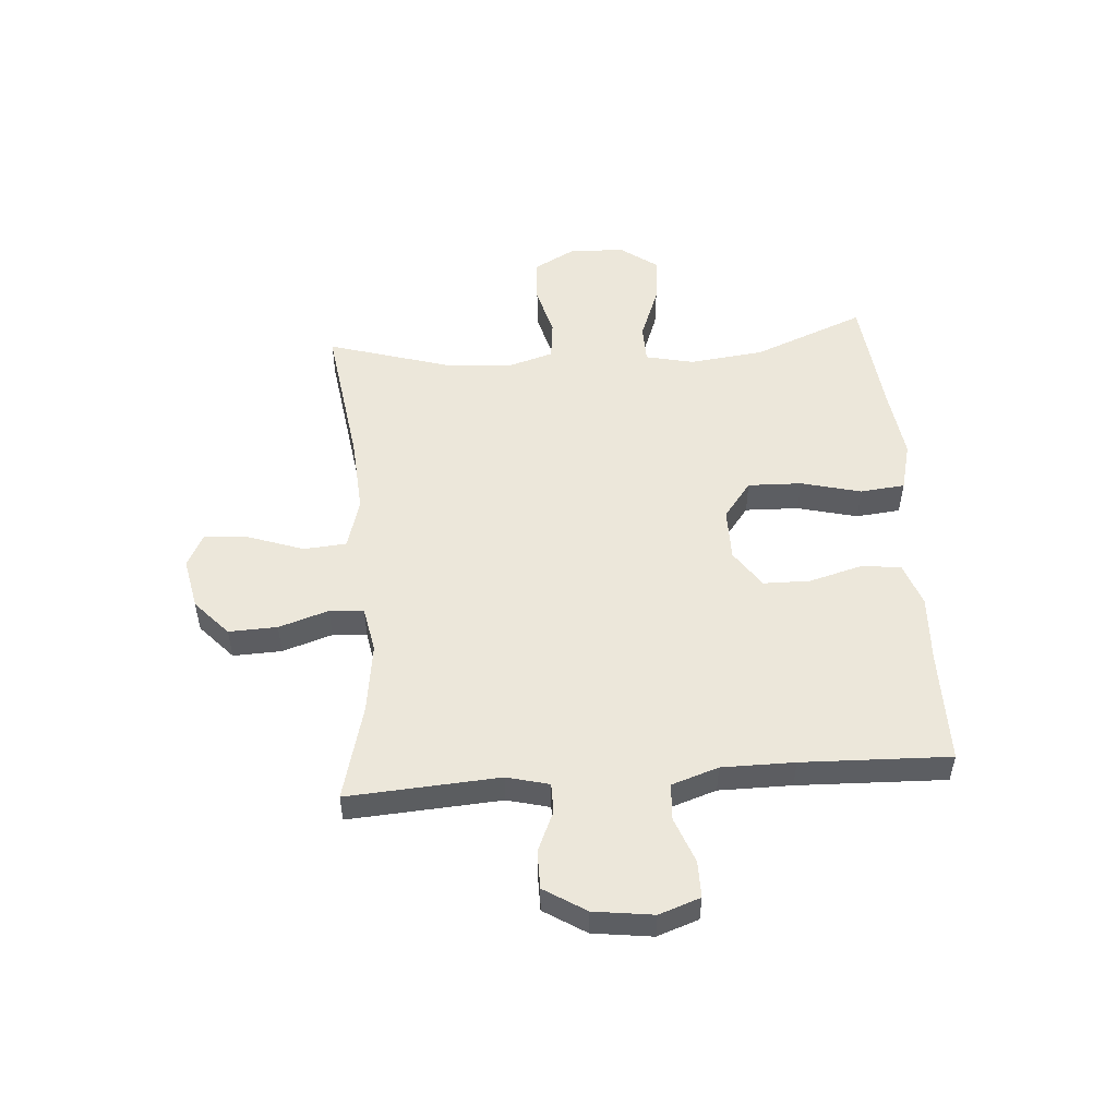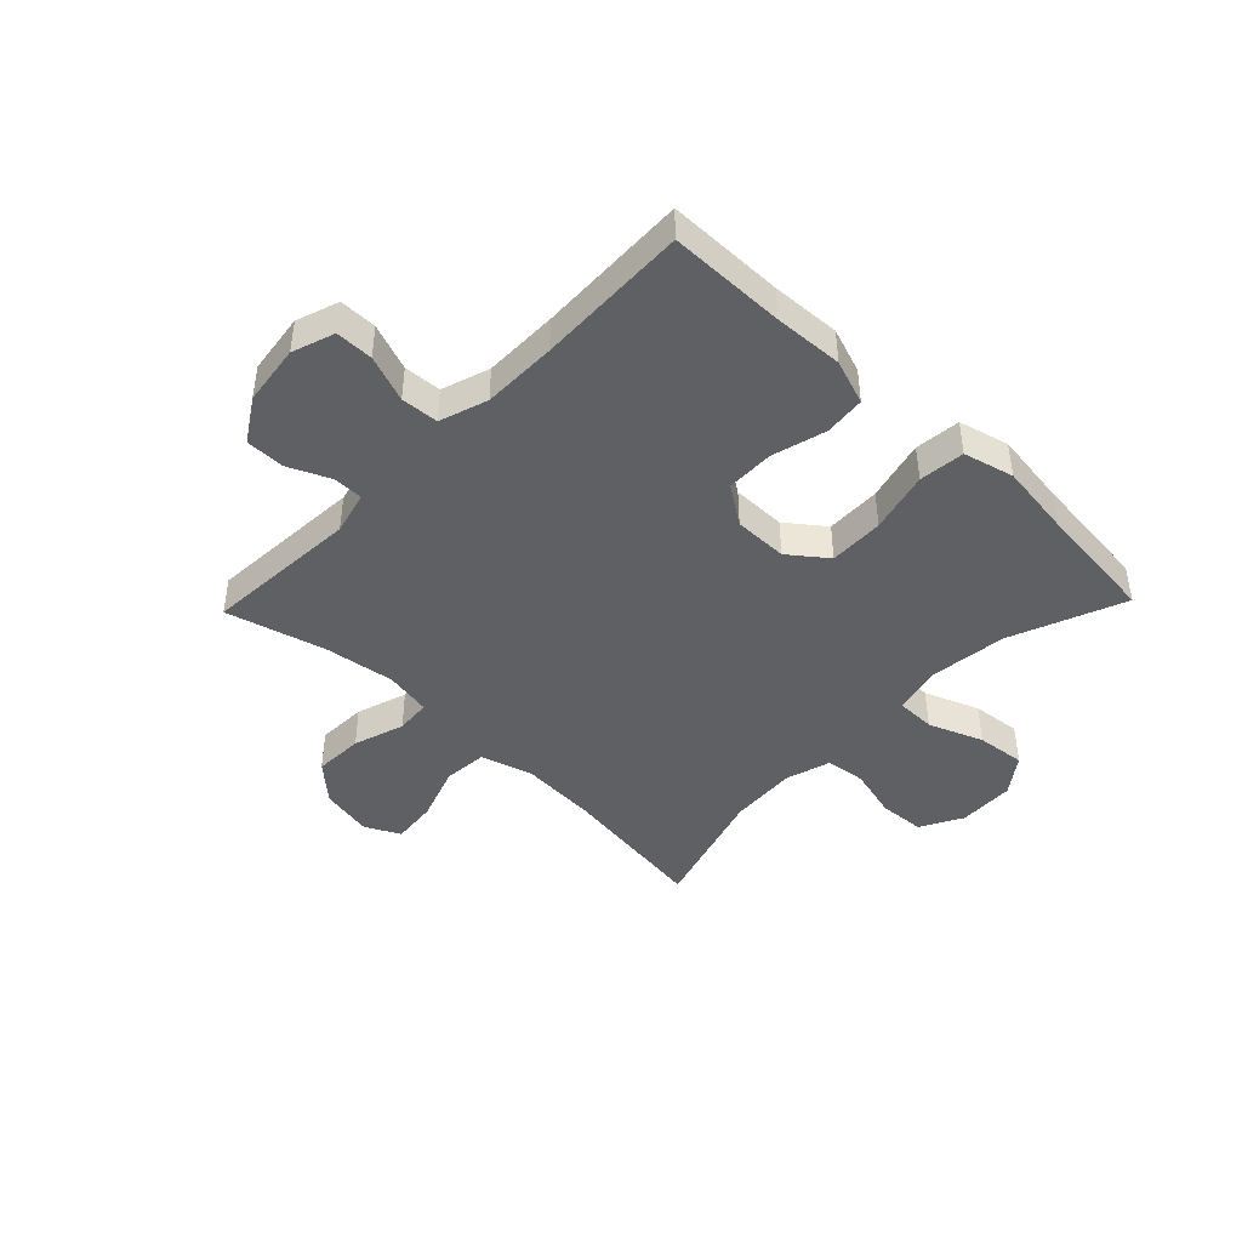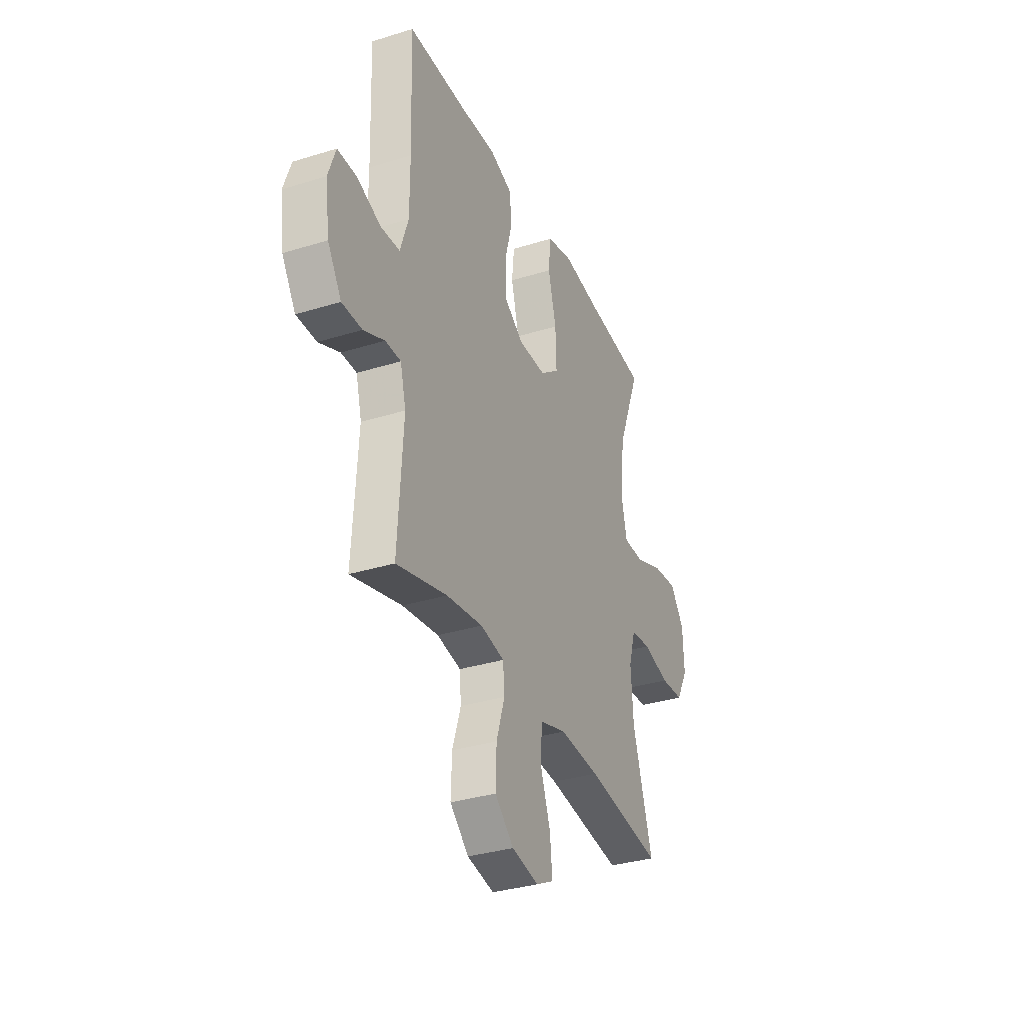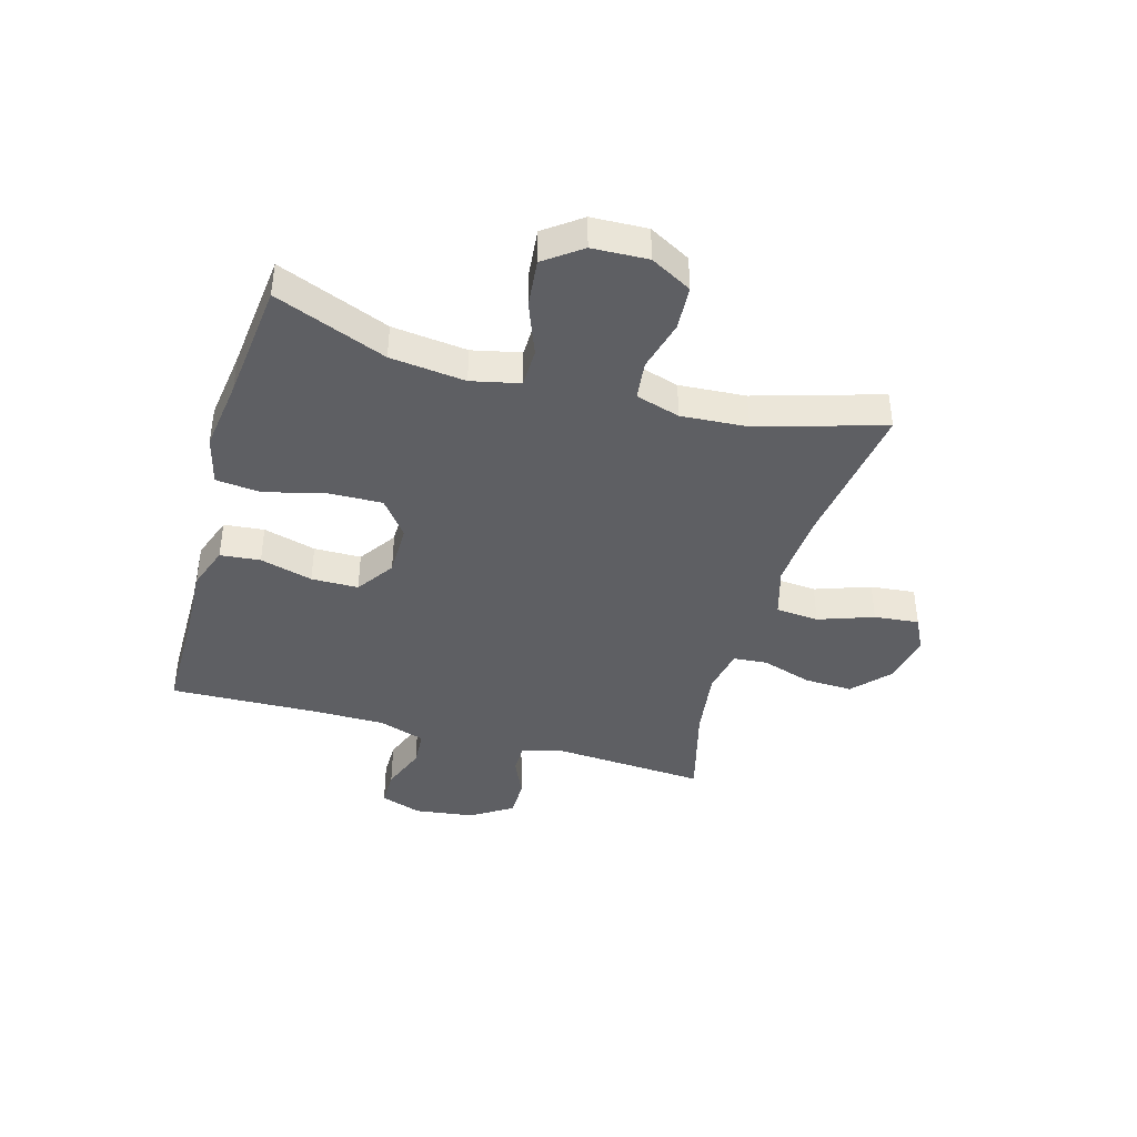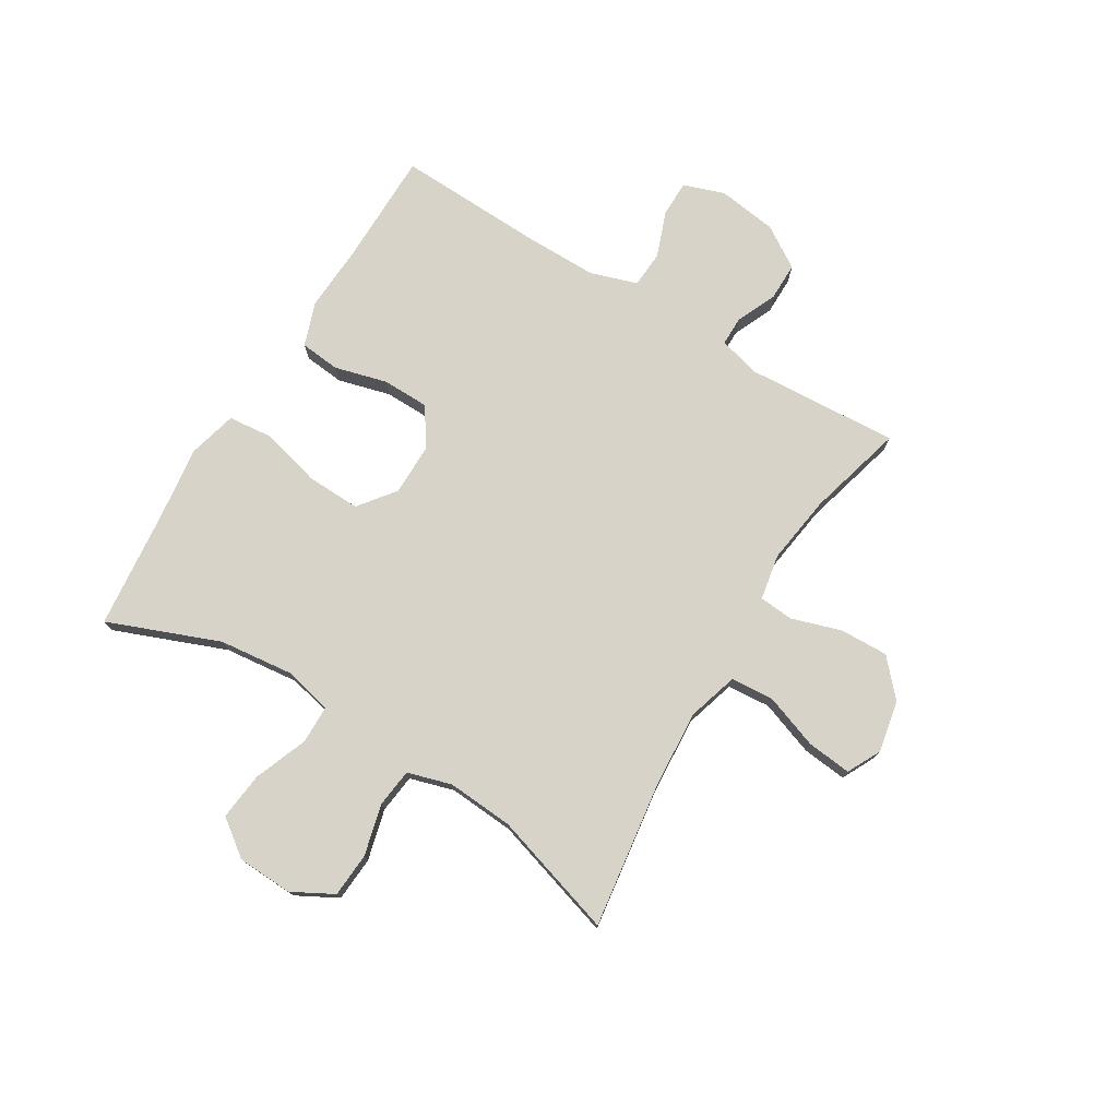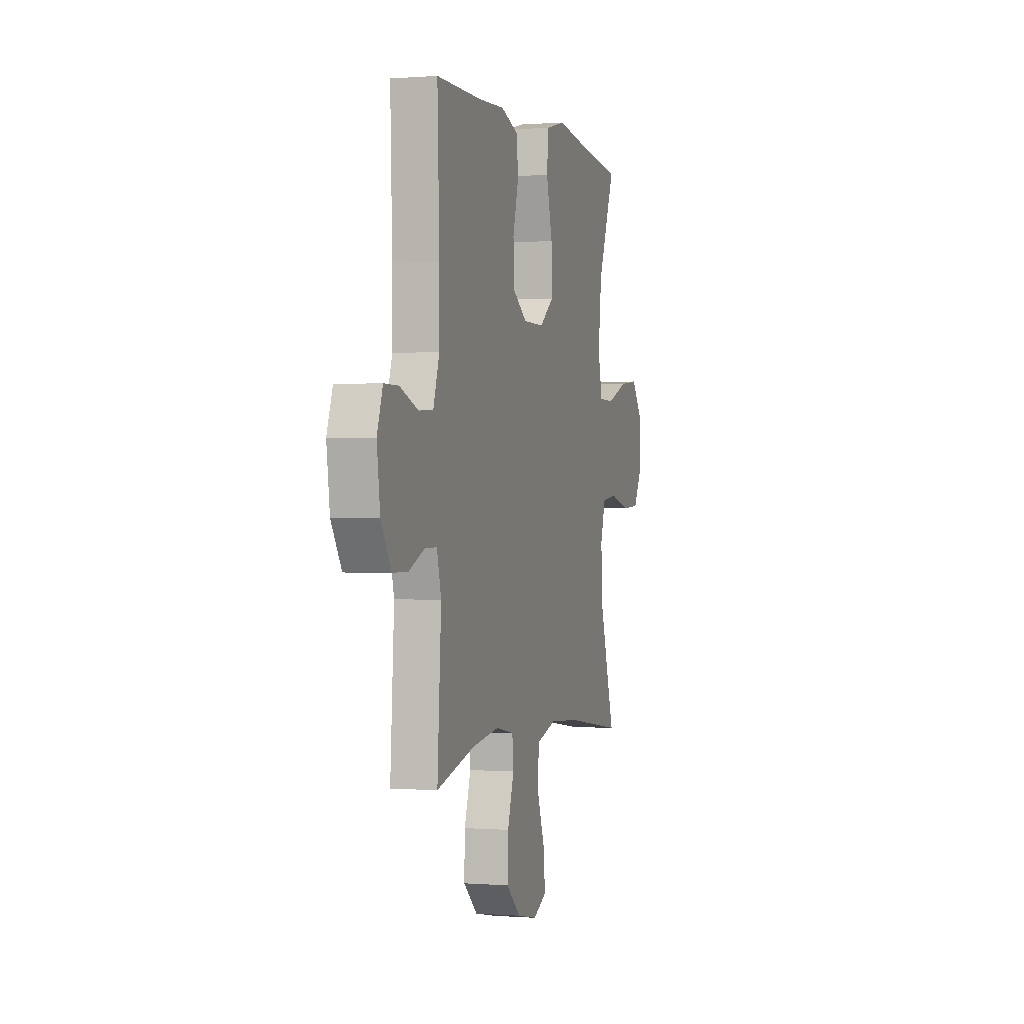
<metadata>
{"format":"obj","ext":"obj","renderer":"f3d","projection":"perspective","resolution":1024,"background":"white","views":[{"elev":51.8,"azim":-94.4,"up":"+Y"},{"elev":-43.8,"azim":-43.9,"up":"+Y"},{"elev":-33.6,"azim":-67.0,"up":"+Z"},{"elev":-41.1,"azim":74.0,"up":"+Y"},{"elev":75.9,"azim":121.4,"up":"+Y"},{"elev":0.0,"azim":-73.5,"up":"+Z"}]}
</metadata>
<code>
v -0.5 0.07 -0.5
v -0.483 0.07 -0.234
v -0.502 0.07 -0.16
v -0.554 0.07 -0.16
v -0.624 0.07 -0.191
v -0.691 0.07 -0.191
v -0.737 0.07 -0.118
v -0.751 0.07 -0.014
v -0.726 0.07 0.058
v -0.662 0.07 0.058
v -0.582 0.07 0.028
v -0.518 0.07 0.032
v -0.491 0.07 0.114
v -0.491 0.07 0.241
v -0.5 0.07 0.5
v -0.301 0.07 0.501
v -0.183 0.07 0.507
v -0.106 0.07 0.48
v -0.099 0.07 0.41
v -0.124 0.07 0.318
v -0.123 0.07 0.236
v -0.057 0.07 0.191
v 0.035 0.07 0.191
v 0.099 0.07 0.24
v 0.096 0.07 0.334
v 0.069 0.07 0.439
v 0.077 0.07 0.517
v 0.163 0.07 0.539
v 0.291 0.07 0.522
v 0.5 0.07 0.5
v 0.423 0.07 0.305
v 0.408 0.07 0.174
v 0.427 0.07 0.09
v 0.495 0.07 0.089
v 0.588 0.07 0.125
v 0.672 0.07 0.134
v 0.719 0.07 0.07
v 0.723 0.07 -0.027
v 0.684 0.07 -0.099
v 0.606 0.07 -0.104
v 0.517 0.07 -0.081
v 0.449 0.07 -0.089
v 0.426 0.07 -0.166
v 0.434 0.07 -0.282
v 0.5 0.07 -0.5
v 0.243 0.07 -0.464
v 0.108 0.07 -0.455
v 0.02 0.07 -0.481
v 0.014 0.07 -0.556
v 0.048 0.07 -0.652
v 0.056 0.07 -0.73
v -0.003 0.07 -0.76
v -0.093 0.07 -0.742
v -0.156 0.07 -0.685
v -0.153 0.07 -0.6
v -0.125 0.07 -0.513
v -0.13 0.07 -0.453
v -0.21 0.07 -0.438
v -0.331 0.07 -0.455
v -0.5 0 -0.5
v -0.483 0 -0.234
v -0.502 0 -0.16
v -0.554 0 -0.16
v -0.624 0 -0.191
v -0.691 0 -0.191
v -0.737 0 -0.118
v -0.751 0 -0.014
v -0.726 0 0.058
v -0.662 0 0.058
v -0.582 0 0.028
v -0.518 0 0.032
v -0.491 0 0.114
v -0.491 0 0.241
v -0.5 0 0.5
v -0.301 0 0.501
v -0.183 0 0.507
v -0.106 0 0.48
v -0.099 0 0.41
v -0.124 0 0.318
v -0.123 0 0.236
v -0.057 0 0.191
v 0.035 0 0.191
v 0.099 0 0.24
v 0.096 0 0.334
v 0.069 0 0.439
v 0.077 0 0.517
v 0.163 0 0.539
v 0.291 0 0.522
v 0.5 0 0.5
v 0.423 0 0.305
v 0.408 0 0.174
v 0.427 0 0.09
v 0.495 0 0.089
v 0.588 0 0.125
v 0.672 0 0.134
v 0.719 0 0.07
v 0.723 0 -0.027
v 0.684 0 -0.099
v 0.606 0 -0.104
v 0.517 0 -0.081
v 0.449 0 -0.089
v 0.426 0 -0.166
v 0.434 0 -0.282
v 0.5 0 -0.5
v 0.243 0 -0.464
v 0.108 0 -0.455
v 0.02 0 -0.481
v 0.014 0 -0.556
v 0.048 0 -0.652
v 0.056 0 -0.73
v -0.003 0 -0.76
v -0.093 0 -0.742
v -0.156 0 -0.685
v -0.153 0 -0.6
v -0.125 0 -0.513
v -0.13 0 -0.453
v -0.21 0 -0.438
v -0.331 0 -0.455
f 54 55 56
f 53 54 56
f 52 53 56
f 51 52 56
f 50 51 56
f 49 50 56
f 48 49 56 57
f 47 48 57 58
f 44 45 46
f 43 44 46 47
f 42 43 47 58
f 39 40 41
f 38 39 41
f 37 38 41
f 36 37 41
f 35 36 41
f 34 35 41
f 33 34 41 42
f 42 58 59
f 33 42 59
f 32 33 59
f 29 30 31
f 29 31 32
f 28 29 32
f 27 28 32
f 26 27 32
f 25 26 32
f 18 19 20
f 17 18 20
f 16 17 20
f 16 20 21
f 15 16 21
f 14 15 21
f 13 14 21 22
f 9 10 11
f 8 9 11
f 7 8 11
f 6 7 11
f 5 6 11
f 4 5 11
f 3 4 11 12
f 13 22 23
f 12 13 23
f 3 12 23
f 2 3 23
f 24 25 32
f 24 32 59
f 23 24 59
f 2 23 59
f 1 2 59
f 115 114 113
f 115 113 112
f 115 112 111
f 115 111 110
f 115 110 109
f 115 109 108
f 116 115 108 107
f 117 116 107 106
f 105 104 103
f 106 105 103 102
f 117 106 102 101
f 100 99 98
f 100 98 97
f 100 97 96
f 100 96 95
f 100 95 94
f 100 94 93
f 101 100 93 92
f 118 117 101
f 118 101 92
f 118 92 91
f 90 89 88
f 91 90 88
f 91 88 87
f 91 87 86
f 91 86 85
f 91 85 84
f 79 78 77
f 79 77 76
f 79 76 75
f 80 79 75
f 80 75 74
f 80 74 73
f 81 80 73 72
f 70 69 68
f 70 68 67
f 70 67 66
f 70 66 65
f 70 65 64
f 70 64 63
f 71 70 63 62
f 82 81 72
f 82 72 71
f 82 71 62
f 82 62 61
f 91 84 83
f 118 91 83
f 118 83 82
f 118 82 61
f 118 61 60
f 1 60 61 2
f 2 61 62 3
f 3 62 63 4
f 4 63 64 5
f 5 64 65 6
f 6 65 66 7
f 7 66 67 8
f 8 67 68 9
f 9 68 69 10
f 10 69 70 11
f 11 70 71 12
f 12 71 72 13
f 13 72 73 14
f 14 73 74 15
f 15 74 75 16
f 16 75 76 17
f 17 76 77 18
f 18 77 78 19
f 19 78 79 20
f 20 79 80 21
f 21 80 81 22
f 22 81 82 23
f 23 82 83 24
f 24 83 84 25
f 25 84 85 26
f 26 85 86 27
f 27 86 87 28
f 28 87 88 29
f 29 88 89 30
f 30 89 90 31
f 31 90 91 32
f 32 91 92 33
f 33 92 93 34
f 34 93 94 35
f 35 94 95 36
f 36 95 96 37
f 37 96 97 38
f 38 97 98 39
f 39 98 99 40
f 40 99 100 41
f 41 100 101 42
f 42 101 102 43
f 43 102 103 44
f 44 103 104 45
f 45 104 105 46
f 46 105 106 47
f 47 106 107 48
f 48 107 108 49
f 49 108 109 50
f 50 109 110 51
f 51 110 111 52
f 52 111 112 53
f 53 112 113 54
f 54 113 114 55
f 55 114 115 56
f 56 115 116 57
f 57 116 117 58
f 58 117 118 59
f 59 118 60 1

</code>
